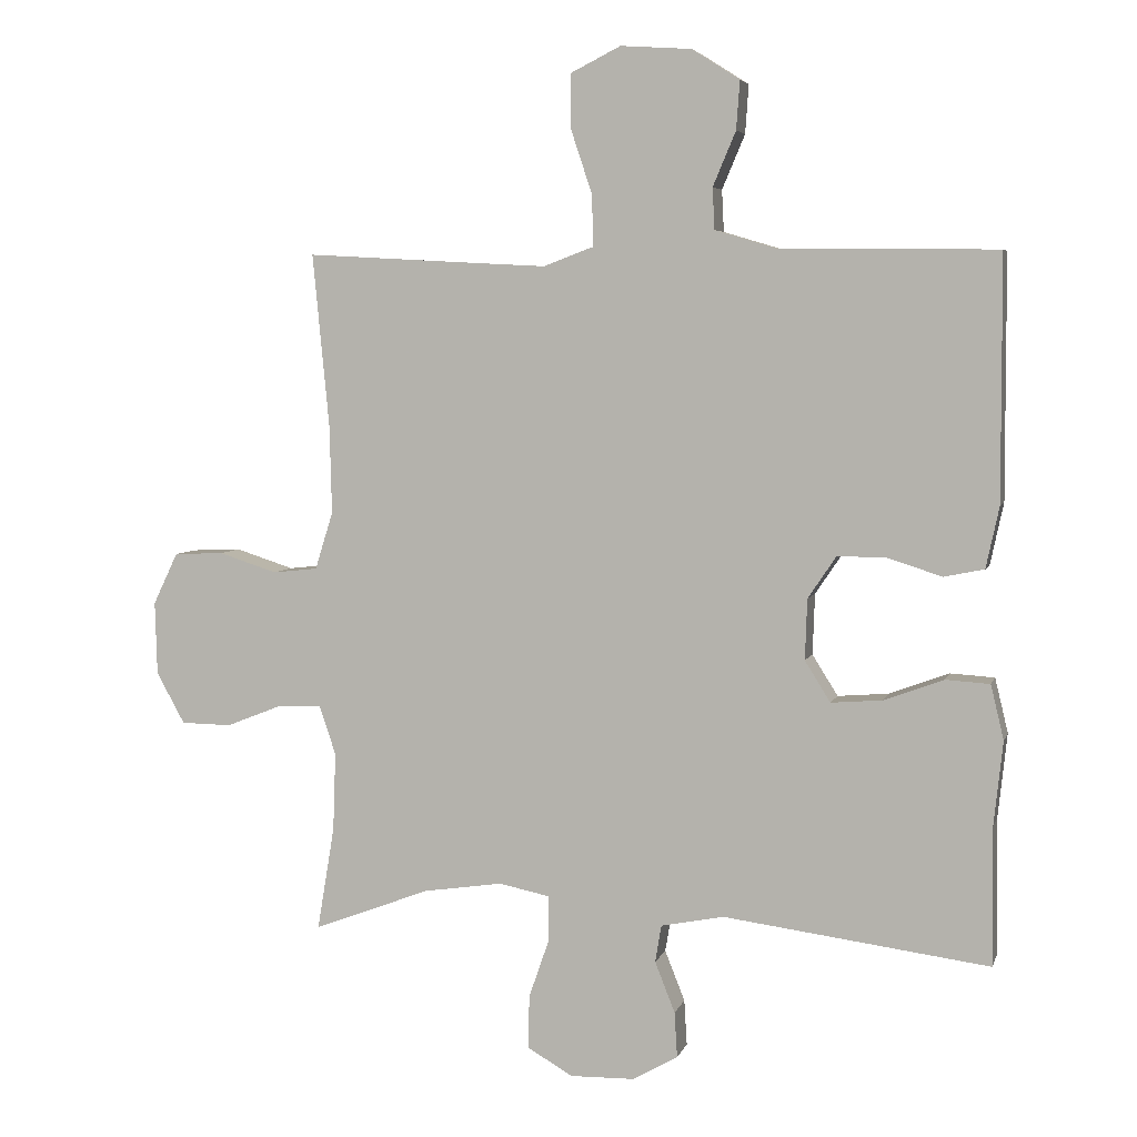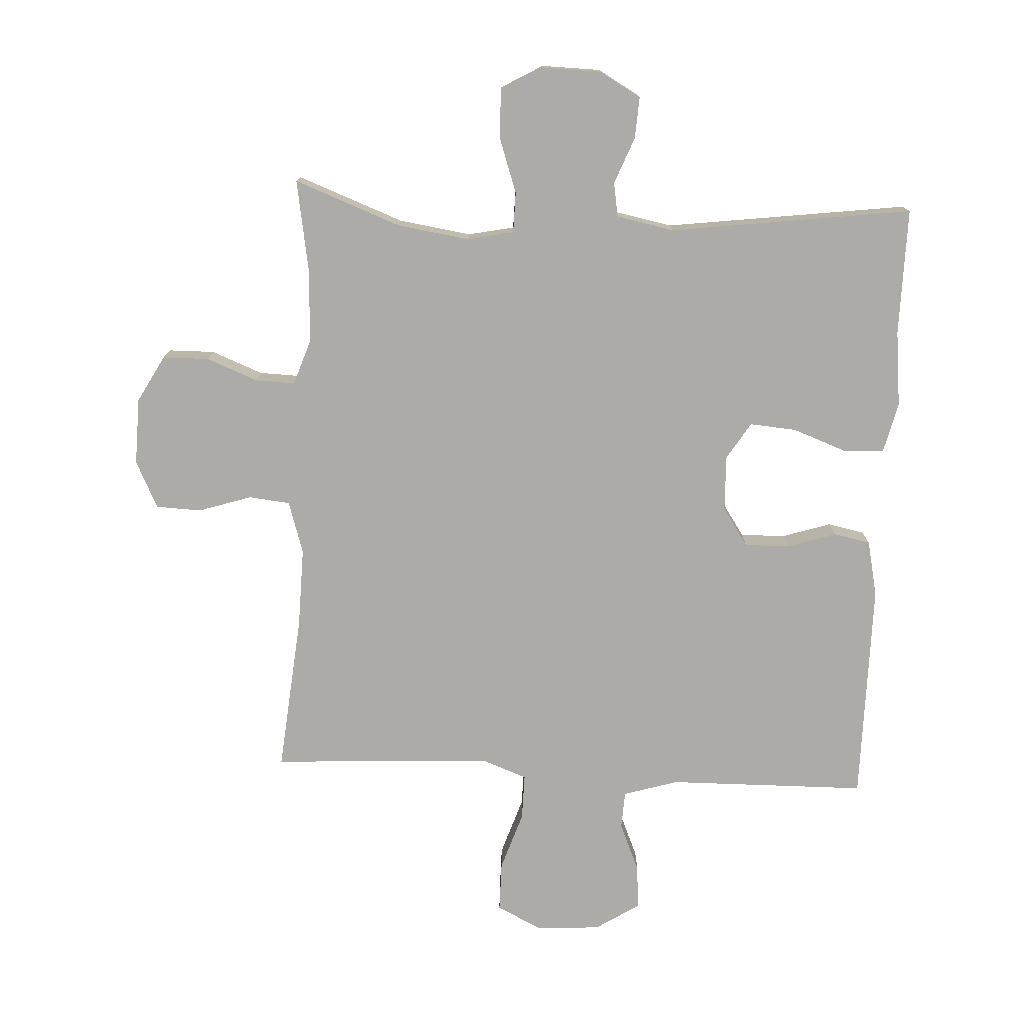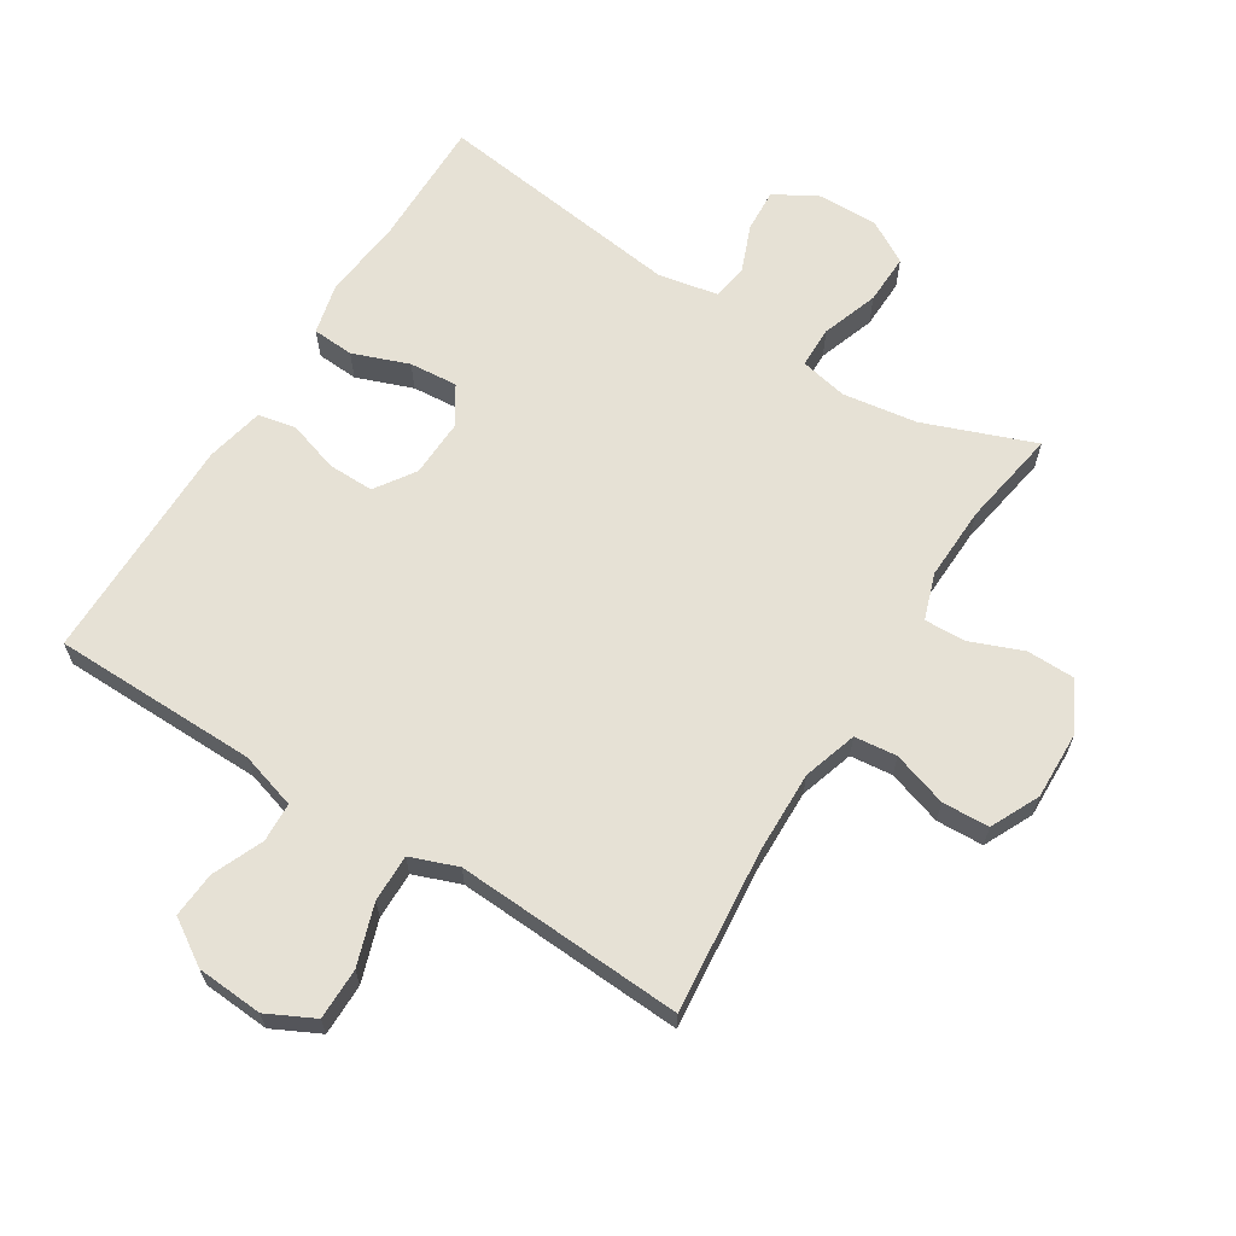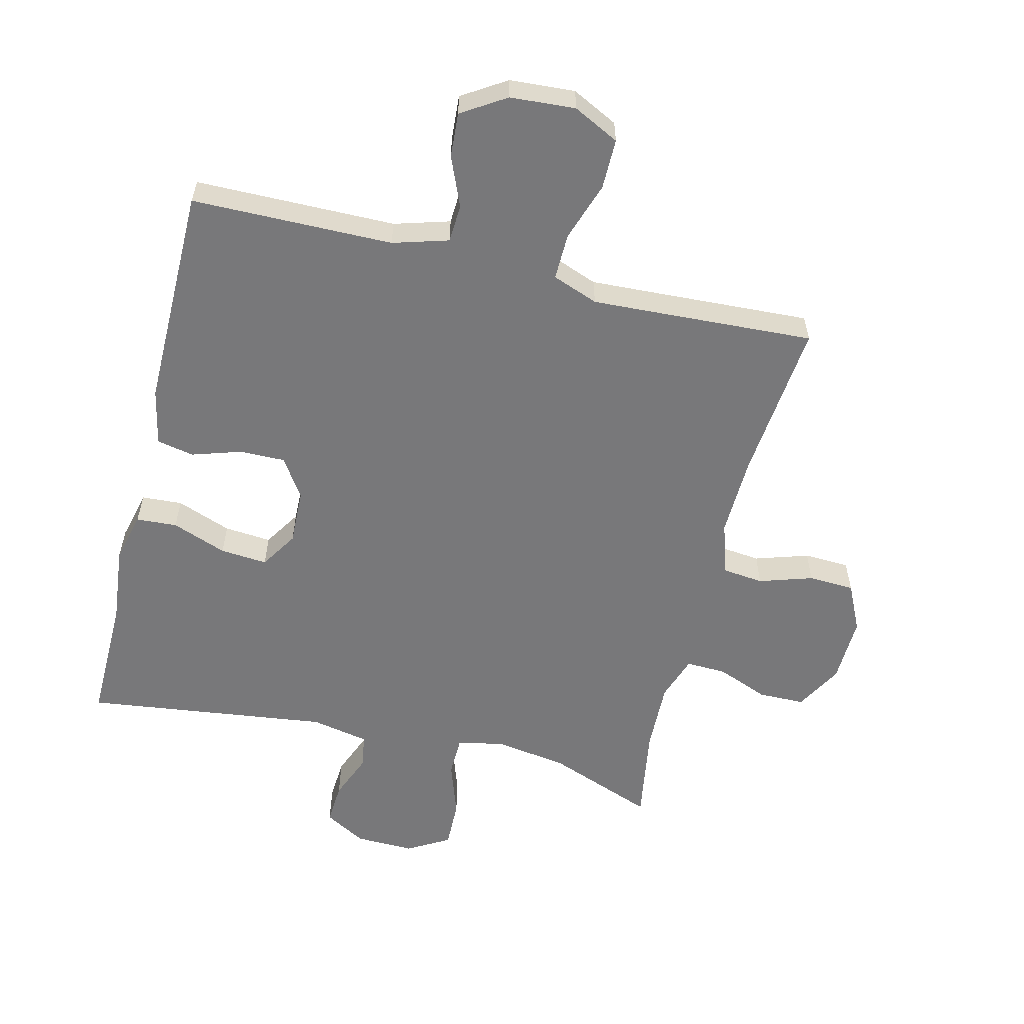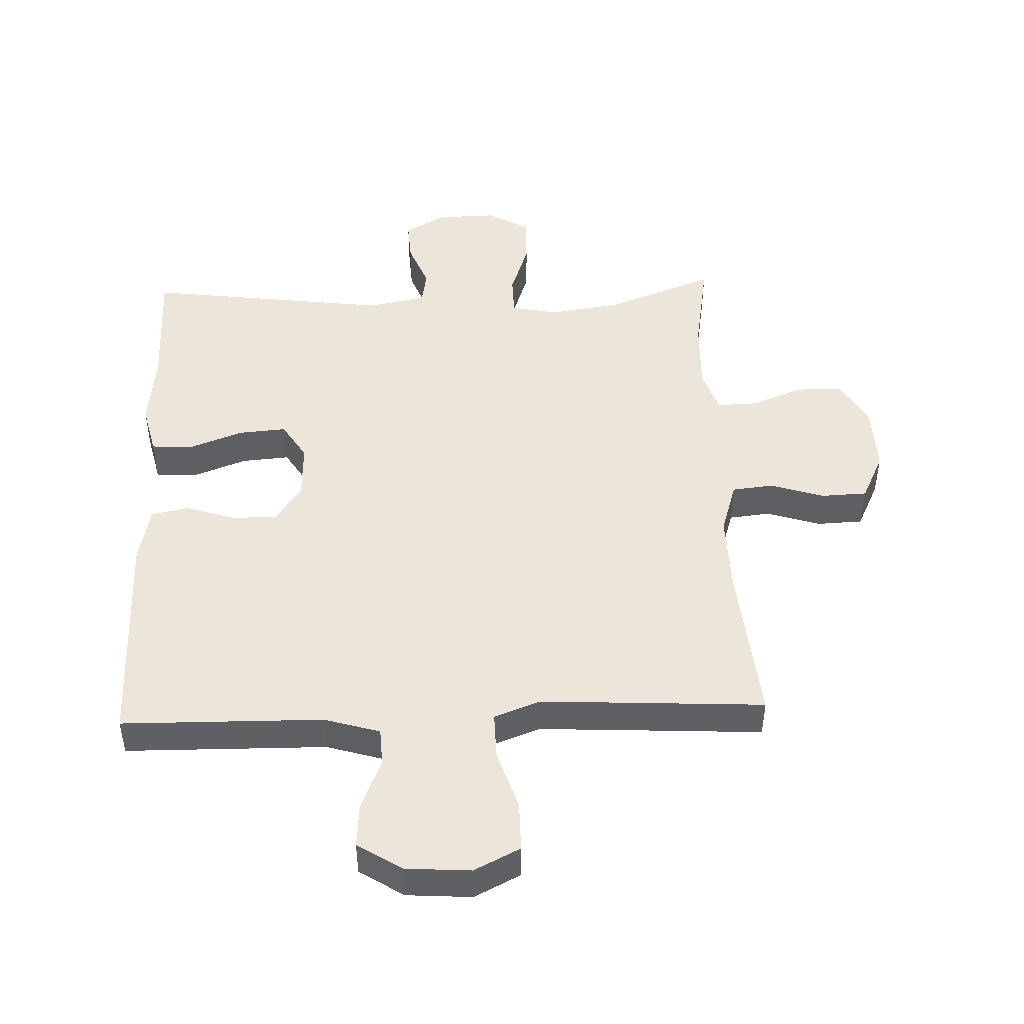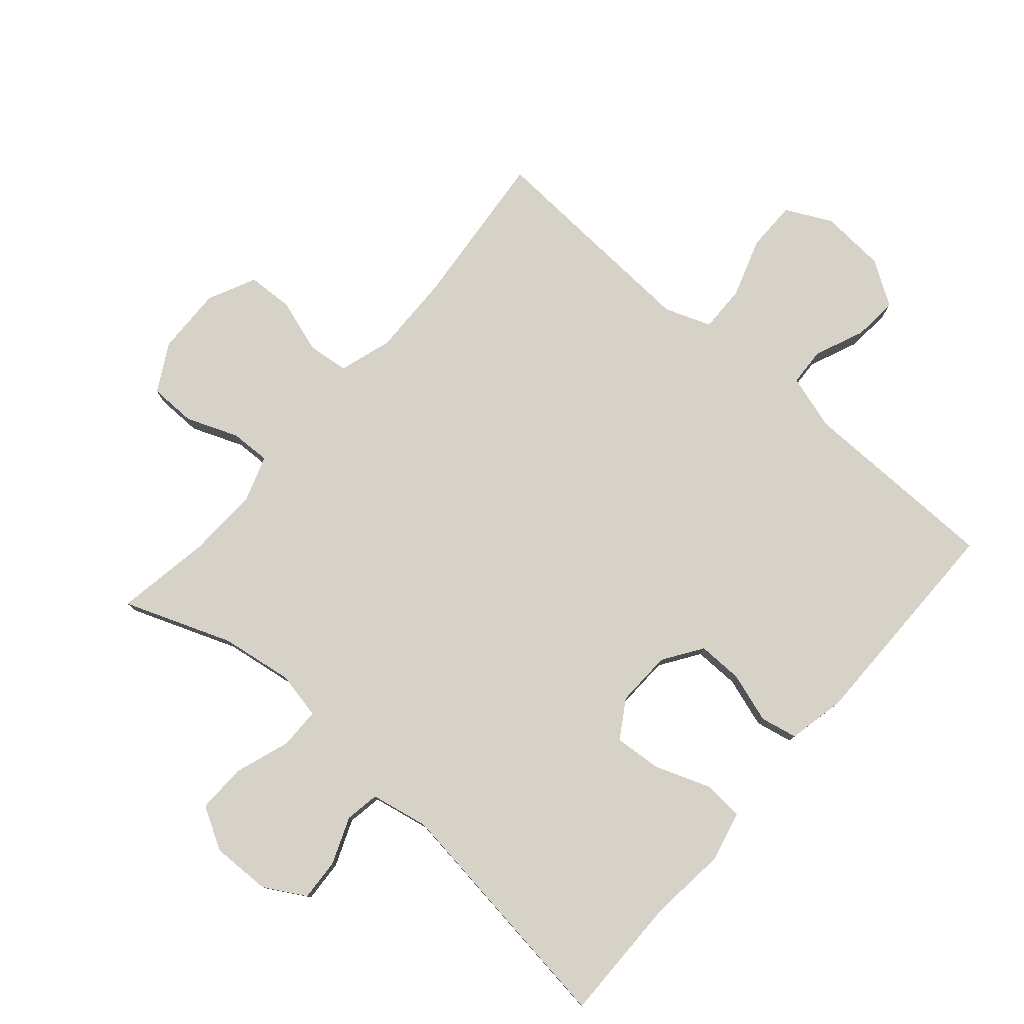
<metadata>
{"format":"obj","ext":"obj","renderer":"f3d","projection":"perspective","resolution":1024,"background":"white","views":[{"elev":5.2,"azim":-165.8,"up":"+Z"},{"elev":-76.3,"azim":177.2,"up":"+Y"},{"elev":64.8,"azim":32.1,"up":"+Y"},{"elev":-57.6,"azim":-13.9,"up":"+Y"},{"elev":47.1,"azim":-2.1,"up":"+Y"},{"elev":78.6,"azim":-139.0,"up":"+Y"}]}
</metadata>
<code>
v -0.5 0.07 0.5
v -0.185 0.07 0.504
v -0.098 0.07 0.53
v -0.095 0.07 0.59
v -0.128 0.07 0.668
v -0.133 0.07 0.738
v -0.064 0.07 0.782
v 0.038 0.07 0.789
v 0.11 0.07 0.753
v 0.11 0.07 0.674
v 0.079 0.07 0.581
v 0.078 0.07 0.508
v 0.15 0.07 0.481
v 0.264 0.07 0.487
v 0.5 0.07 0.5
v 0.476 0.07 0.249
v 0.473 0.07 0.122
v 0.499 0.07 0.039
v 0.564 0.07 0.032
v 0.648 0.07 0.059
v 0.72 0.07 0.056
v 0.756 0.07 -0.019
v 0.753 0.07 -0.125
v 0.712 0.07 -0.199
v 0.639 0.07 -0.2
v 0.558 0.07 -0.168
v 0.495 0.07 -0.166
v 0.471 0.07 -0.237
v 0.475 0.07 -0.35
v 0.5 0.07 -0.5
v 0.331 0.07 -0.436
v 0.217 0.07 -0.419
v 0.144 0.07 -0.434
v 0.143 0.07 -0.498
v 0.173 0.07 -0.585
v 0.175 0.07 -0.662
v 0.109 0.07 -0.7
v 0.016 0.07 -0.698
v -0.049 0.07 -0.661
v -0.045 0.07 -0.595
v -0.016 0.07 -0.522
v -0.025 0.07 -0.468
v -0.116 0.07 -0.45
v -0.5 0.07 -0.5
v -0.498 0.07 -0.3
v -0.511 0.07 -0.179
v -0.492 0.07 -0.1
v -0.428 0.07 -0.096
v -0.342 0.07 -0.128
v -0.268 0.07 -0.134
v -0.231 0.07 -0.075
v -0.234 0.07 0.013
v -0.275 0.07 0.074
v -0.346 0.07 0.073
v -0.424 0.07 0.048
v -0.482 0.07 0.06
v -0.501 0.07 0.149
v -0.5 0 0.5
v -0.185 0 0.504
v -0.098 0 0.53
v -0.095 0 0.59
v -0.128 0 0.668
v -0.133 0 0.738
v -0.064 0 0.782
v 0.038 0 0.789
v 0.11 0 0.753
v 0.11 0 0.674
v 0.079 0 0.581
v 0.078 0 0.508
v 0.15 0 0.481
v 0.264 0 0.487
v 0.5 0 0.5
v 0.476 0 0.249
v 0.473 0 0.122
v 0.499 0 0.039
v 0.564 0 0.032
v 0.648 0 0.059
v 0.72 0 0.056
v 0.756 0 -0.019
v 0.753 0 -0.125
v 0.712 0 -0.199
v 0.639 0 -0.2
v 0.558 0 -0.168
v 0.495 0 -0.166
v 0.471 0 -0.237
v 0.475 0 -0.35
v 0.5 0 -0.5
v 0.331 0 -0.436
v 0.217 0 -0.419
v 0.144 0 -0.434
v 0.143 0 -0.498
v 0.173 0 -0.585
v 0.175 0 -0.662
v 0.109 0 -0.7
v 0.016 0 -0.698
v -0.049 0 -0.661
v -0.045 0 -0.595
v -0.016 0 -0.522
v -0.025 0 -0.468
v -0.116 0 -0.45
v -0.5 0 -0.5
v -0.498 0 -0.3
v -0.511 0 -0.179
v -0.492 0 -0.1
v -0.428 0 -0.096
v -0.342 0 -0.128
v -0.268 0 -0.134
v -0.231 0 -0.075
v -0.234 0 0.013
v -0.275 0 0.074
v -0.346 0 0.073
v -0.424 0 0.048
v -0.482 0 0.06
v -0.501 0 0.149
f 57 1 2
f 56 57 2
f 55 56 2
f 54 55 2
f 53 54 2 3
f 52 53 3
f 51 52 3
f 47 48 49
f 46 47 49
f 45 46 49
f 45 49 50
f 44 45 50
f 43 44 50
f 42 43 50 51
f 39 40 41
f 38 39 41
f 37 38 41
f 36 37 41
f 35 36 41
f 34 35 41
f 33 34 41 42
f 42 51 3
f 33 42 3
f 32 33 3
f 29 30 31
f 32 3 4
f 31 32 4
f 29 31 4
f 28 29 4
f 24 25 26
f 23 24 26
f 22 23 26
f 21 22 26
f 20 21 26
f 19 20 26
f 18 19 26 27
f 28 4 5
f 27 28 5
f 18 27 5
f 17 18 5
f 14 15 16
f 13 14 16 17
f 9 10 11
f 8 9 11
f 7 8 11
f 6 7 11
f 5 6 11
f 5 11 12
f 17 5 12
f 12 13 17
f 59 58 114
f 59 114 113
f 59 113 112
f 59 112 111
f 60 59 111 110
f 60 110 109
f 60 109 108
f 106 105 104
f 106 104 103
f 106 103 102
f 107 106 102
f 107 102 101
f 107 101 100
f 108 107 100 99
f 98 97 96
f 98 96 95
f 98 95 94
f 98 94 93
f 98 93 92
f 98 92 91
f 99 98 91 90
f 60 108 99
f 60 99 90
f 60 90 89
f 88 87 86
f 61 60 89
f 61 89 88
f 61 88 86
f 61 86 85
f 83 82 81
f 83 81 80
f 83 80 79
f 83 79 78
f 83 78 77
f 83 77 76
f 84 83 76 75
f 62 61 85
f 62 85 84
f 62 84 75
f 62 75 74
f 73 72 71
f 74 73 71 70
f 68 67 66
f 68 66 65
f 68 65 64
f 68 64 63
f 68 63 62
f 69 68 62
f 69 62 74
f 74 70 69
f 1 58 59 2
f 2 59 60 3
f 3 60 61 4
f 4 61 62 5
f 5 62 63 6
f 6 63 64 7
f 7 64 65 8
f 8 65 66 9
f 9 66 67 10
f 10 67 68 11
f 11 68 69 12
f 12 69 70 13
f 13 70 71 14
f 14 71 72 15
f 15 72 73 16
f 16 73 74 17
f 17 74 75 18
f 18 75 76 19
f 19 76 77 20
f 20 77 78 21
f 21 78 79 22
f 22 79 80 23
f 23 80 81 24
f 24 81 82 25
f 25 82 83 26
f 26 83 84 27
f 27 84 85 28
f 28 85 86 29
f 29 86 87 30
f 30 87 88 31
f 31 88 89 32
f 32 89 90 33
f 33 90 91 34
f 34 91 92 35
f 35 92 93 36
f 36 93 94 37
f 37 94 95 38
f 38 95 96 39
f 39 96 97 40
f 40 97 98 41
f 41 98 99 42
f 42 99 100 43
f 43 100 101 44
f 44 101 102 45
f 45 102 103 46
f 46 103 104 47
f 47 104 105 48
f 48 105 106 49
f 49 106 107 50
f 50 107 108 51
f 51 108 109 52
f 52 109 110 53
f 53 110 111 54
f 54 111 112 55
f 55 112 113 56
f 56 113 114 57
f 57 114 58 1

</code>
